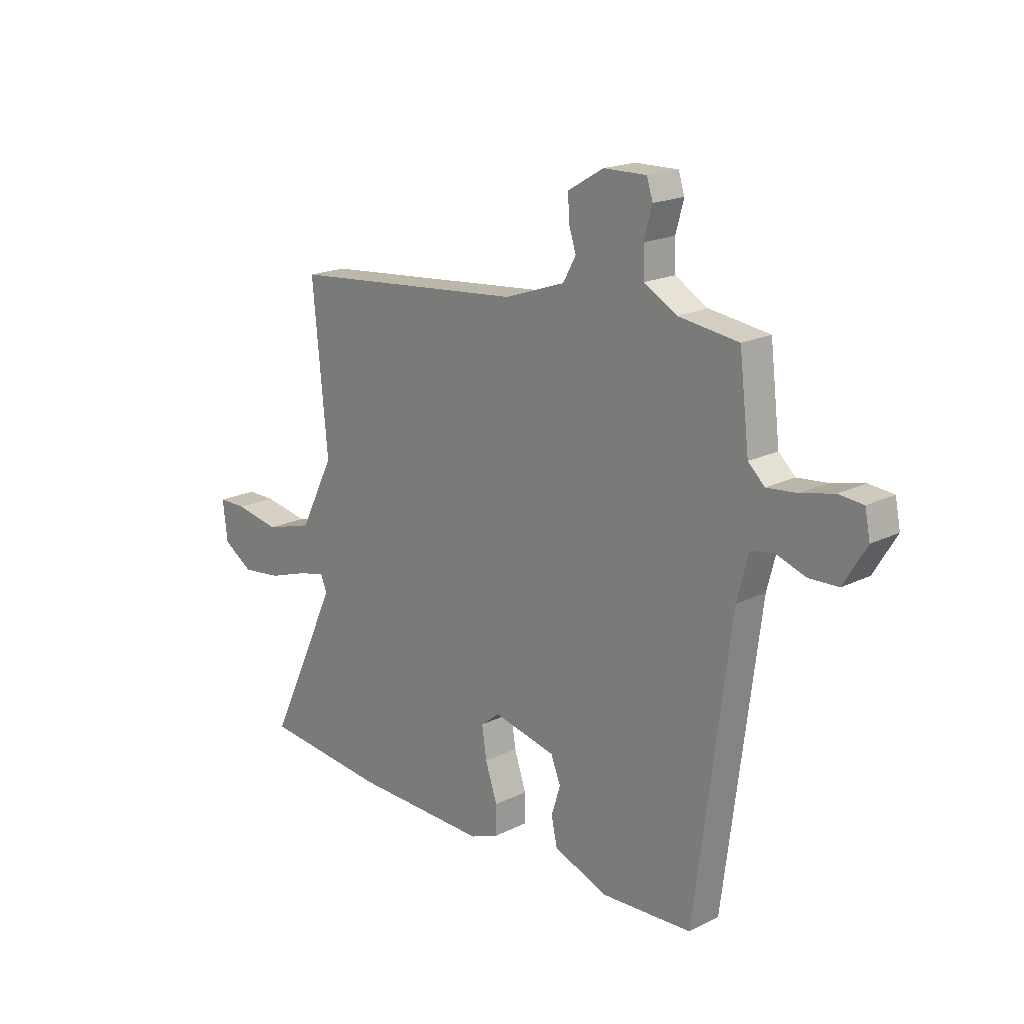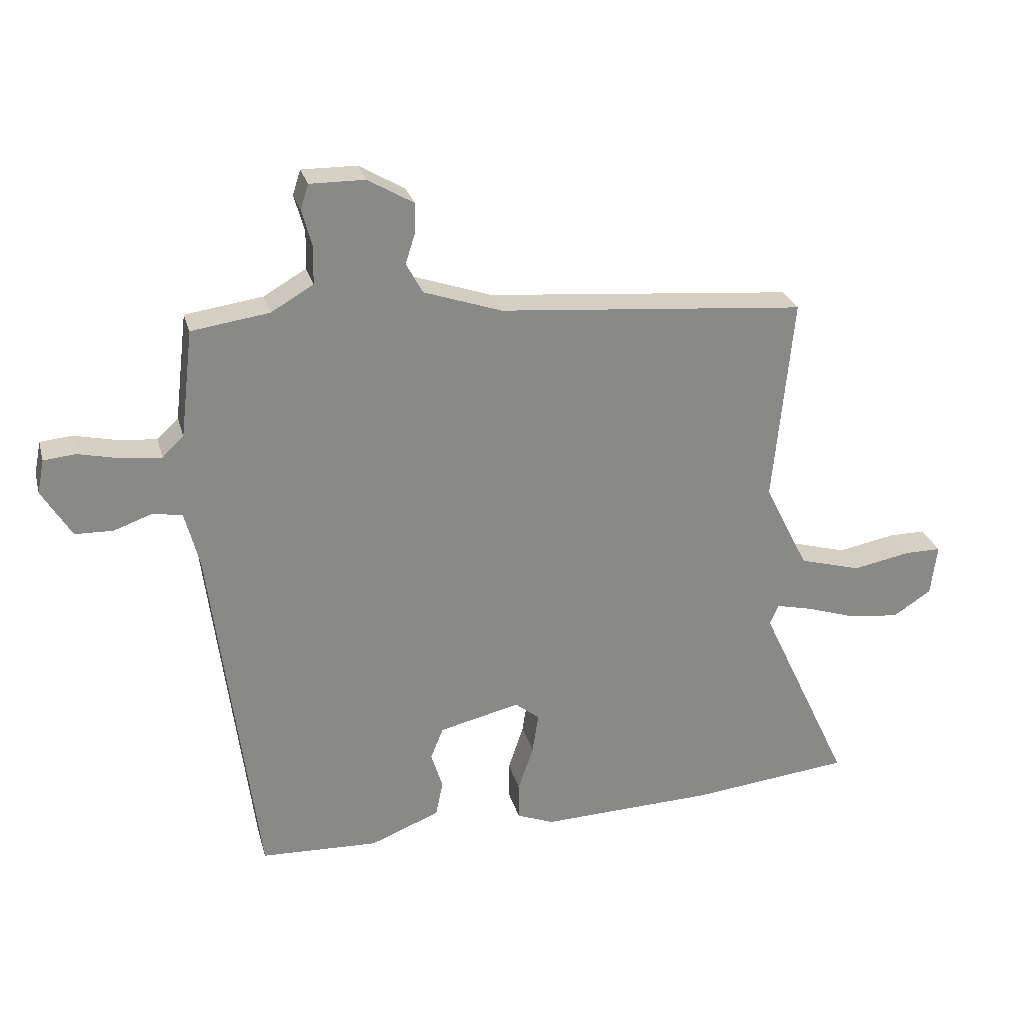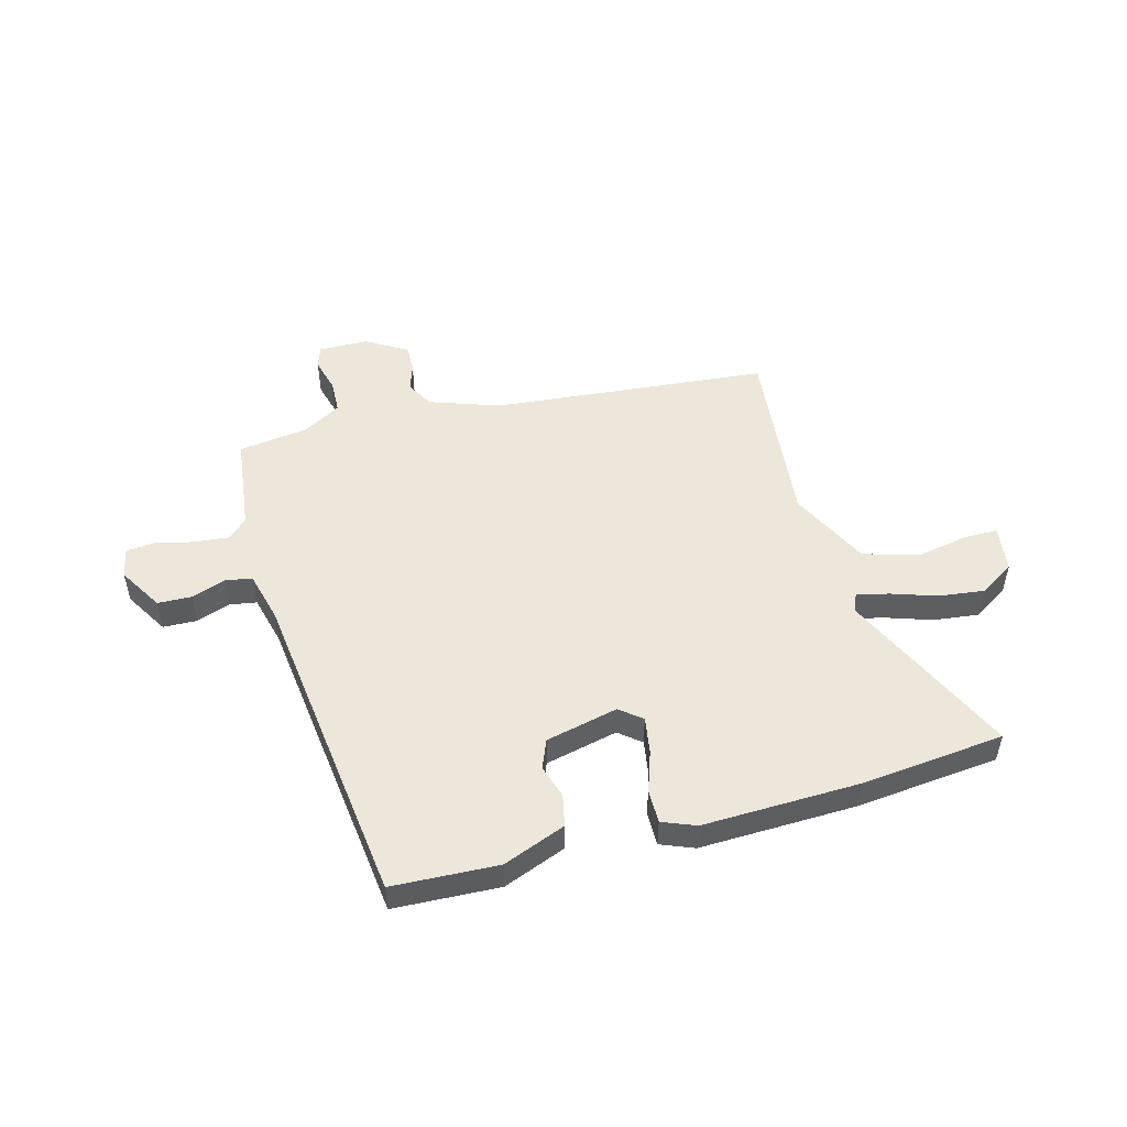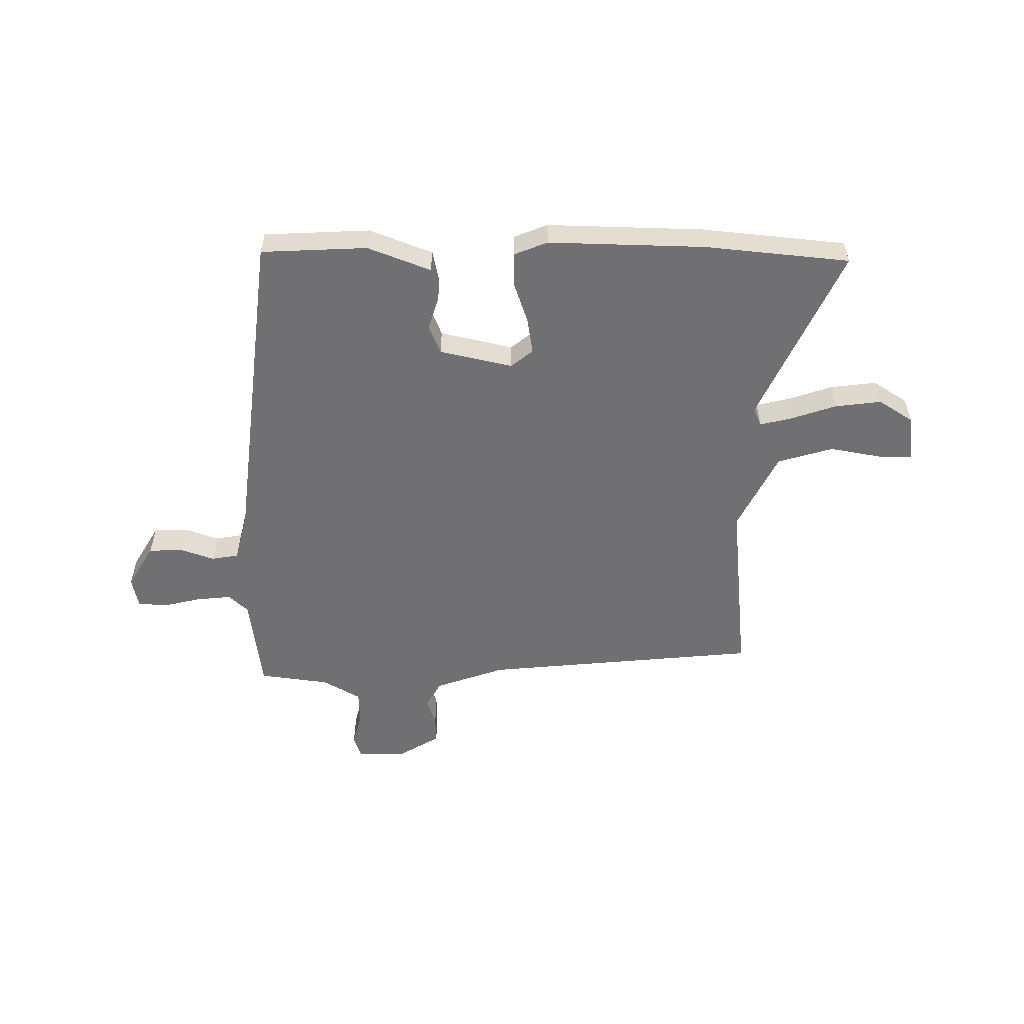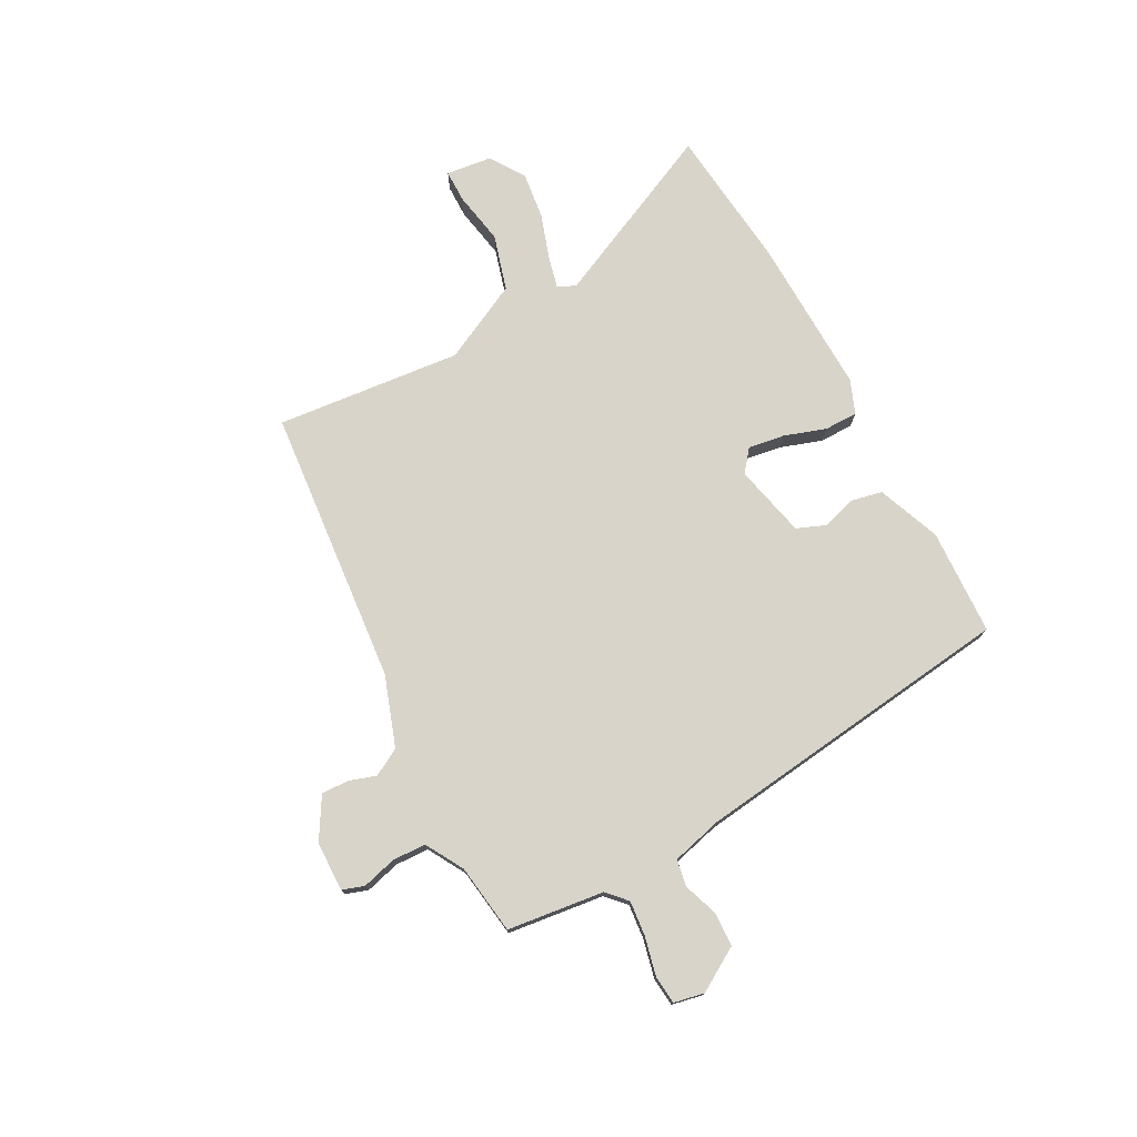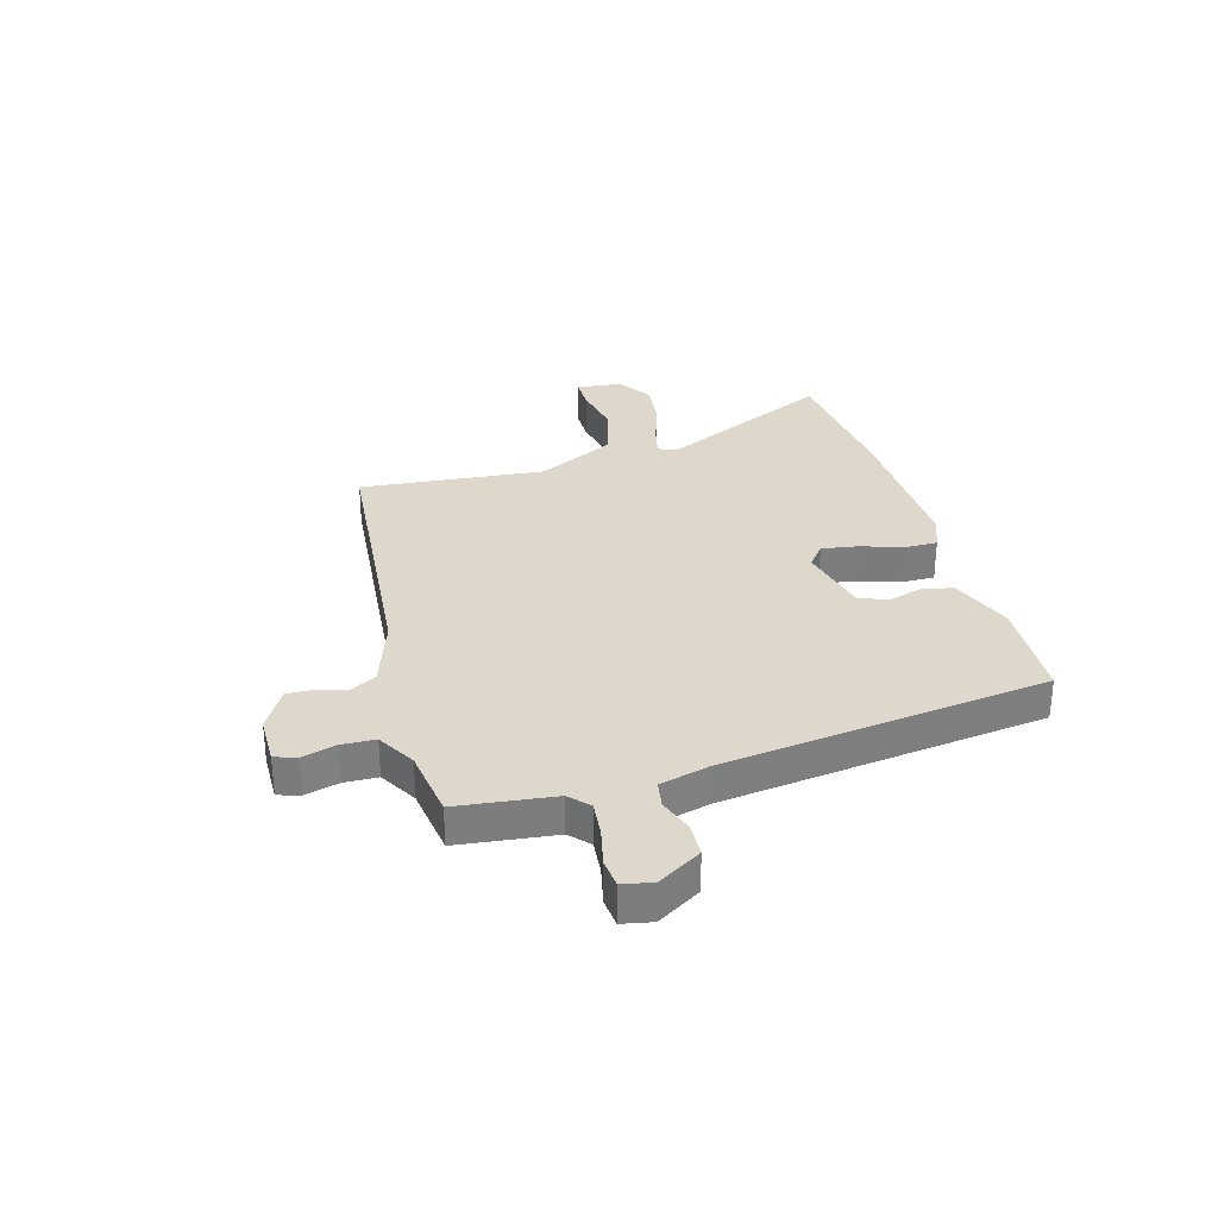
<metadata>
{"format":"obj","ext":"obj","renderer":"f3d","projection":"perspective","resolution":1024,"background":"white","views":[{"elev":18.6,"azim":46.5,"up":"+Z"},{"elev":27.0,"azim":165.5,"up":"+Z"},{"elev":50.9,"azim":165.1,"up":"+Y"},{"elev":-55.0,"azim":-180.0,"up":"+Y"},{"elev":75.6,"azim":62.0,"up":"+Y"},{"elev":31.2,"azim":74.2,"up":"+Y"}]}
</metadata>
<code>
v 0.428 0.07 -0.503
v 0.235 0.07 -0.511
v 0.121 0.07 -0.466
v 0.109 0.07 -0.408
v 0.128 0.07 -0.347
v 0.107 0.07 -0.295
v -0.025 0.07 -0.264
v -0.065 0.07 -0.296
v -0.055 0.07 -0.362
v -0.03 0.07 -0.437
v -0.03 0.07 -0.498
v -0.091 0.07 -0.522
v -0.376 0.07 -0.513
v -0.638 0.07 -0.485
v -0.489 0.07 -0.167
v -0.503 0.07 -0.134
v -0.562 0.07 -0.148
v -0.644 0.07 -0.175
v -0.728 0.07 -0.185
v -0.791 0.07 -0.144
v -0.801 0.07 -0.06
v -0.741 0.07 -0.06
v -0.646 0.07 -0.078
v -0.545 0.07 -0.049
v -0.473 0.07 0.094
v -0.505 0.07 0.431
v -0.001 0.07 0.476
v 0.127 0.07 0.52
v 0.154 0.07 0.569
v 0.138 0.07 0.619
v 0.137 0.07 0.668
v 0.212 0.07 0.712
v 0.302 0.07 0.713
v 0.315 0.07 0.673
v 0.298 0.07 0.611
v 0.3 0.07 0.55
v 0.369 0.07 0.51
v 0.496 0.07 0.492
v 0.517 0.07 0.316
v 0.552 0.07 0.283
v 0.615 0.07 0.289
v 0.685 0.07 0.305
v 0.737 0.07 0.3
v 0.748 0.07 0.245
v 0.7 0.07 0.166
v 0.638 0.07 0.164
v 0.576 0.07 0.186
v 0.527 0.07 0.178
v 0.503 0.07 0.086
v 0.428 0 -0.503
v 0.235 0 -0.511
v 0.121 0 -0.466
v 0.109 0 -0.408
v 0.128 0 -0.347
v 0.107 0 -0.295
v -0.025 0 -0.264
v -0.065 0 -0.296
v -0.055 0 -0.362
v -0.03 0 -0.437
v -0.03 0 -0.498
v -0.091 0 -0.522
v -0.376 0 -0.513
v -0.638 0 -0.485
v -0.489 0 -0.167
v -0.503 0 -0.134
v -0.562 0 -0.148
v -0.644 0 -0.175
v -0.728 0 -0.185
v -0.791 0 -0.144
v -0.801 0 -0.06
v -0.741 0 -0.06
v -0.646 0 -0.078
v -0.545 0 -0.049
v -0.473 0 0.094
v -0.505 0 0.431
v -0.001 0 0.476
v 0.127 0 0.52
v 0.154 0 0.569
v 0.138 0 0.619
v 0.137 0 0.668
v 0.212 0 0.712
v 0.302 0 0.713
v 0.315 0 0.673
v 0.298 0 0.611
v 0.3 0 0.55
v 0.369 0 0.51
v 0.496 0 0.492
v 0.517 0 0.316
v 0.552 0 0.283
v 0.615 0 0.289
v 0.685 0 0.305
v 0.737 0 0.3
v 0.748 0 0.245
v 0.7 0 0.166
v 0.638 0 0.164
v 0.576 0 0.186
v 0.527 0 0.178
v 0.503 0 0.086
f 44 45 46 47
f 44 47 48
f 41 42 43 44
f 40 41 44 48
f 39 40 48 49
f 37 38 39 49
f 32 33 34 35
f 32 35 36
f 29 30 31 32
f 29 32 36
f 28 29 36 37
f 25 26 27
f 24 25 27 28
f 20 21 22 23
f 20 23 24
f 17 18 19 20
f 16 17 20 24
f 12 13 14 15
f 12 15 16
f 9 10 11 12
f 8 9 12 16
f 7 8 16 24
f 2 3 4 5
f 2 5 6
f 1 2 6
f 49 1 6
f 24 28 37 49
f 6 7 24 49
f 96 95 94 93
f 97 96 93
f 93 92 91 90
f 97 93 90 89
f 98 97 89 88
f 98 88 87 86
f 84 83 82 81
f 85 84 81
f 81 80 79 78
f 85 81 78
f 86 85 78 77
f 76 75 74
f 77 76 74 73
f 72 71 70 69
f 73 72 69
f 69 68 67 66
f 73 69 66 65
f 64 63 62 61
f 65 64 61
f 61 60 59 58
f 65 61 58 57
f 73 65 57 56
f 54 53 52 51
f 55 54 51
f 55 51 50
f 55 50 98
f 98 86 77 73
f 98 73 56 55
f 1 50 51 2
f 2 51 52 3
f 3 52 53 4
f 4 53 54 5
f 5 54 55 6
f 6 55 56 7
f 7 56 57 8
f 8 57 58 9
f 9 58 59 10
f 10 59 60 11
f 11 60 61 12
f 12 61 62 13
f 13 62 63 14
f 14 63 64 15
f 15 64 65 16
f 16 65 66 17
f 17 66 67 18
f 18 67 68 19
f 19 68 69 20
f 20 69 70 21
f 21 70 71 22
f 22 71 72 23
f 23 72 73 24
f 24 73 74 25
f 25 74 75 26
f 26 75 76 27
f 27 76 77 28
f 28 77 78 29
f 29 78 79 30
f 30 79 80 31
f 31 80 81 32
f 32 81 82 33
f 33 82 83 34
f 34 83 84 35
f 35 84 85 36
f 36 85 86 37
f 37 86 87 38
f 38 87 88 39
f 39 88 89 40
f 40 89 90 41
f 41 90 91 42
f 42 91 92 43
f 43 92 93 44
f 44 93 94 45
f 45 94 95 46
f 46 95 96 47
f 47 96 97 48
f 48 97 98 49
f 49 98 50 1

</code>
